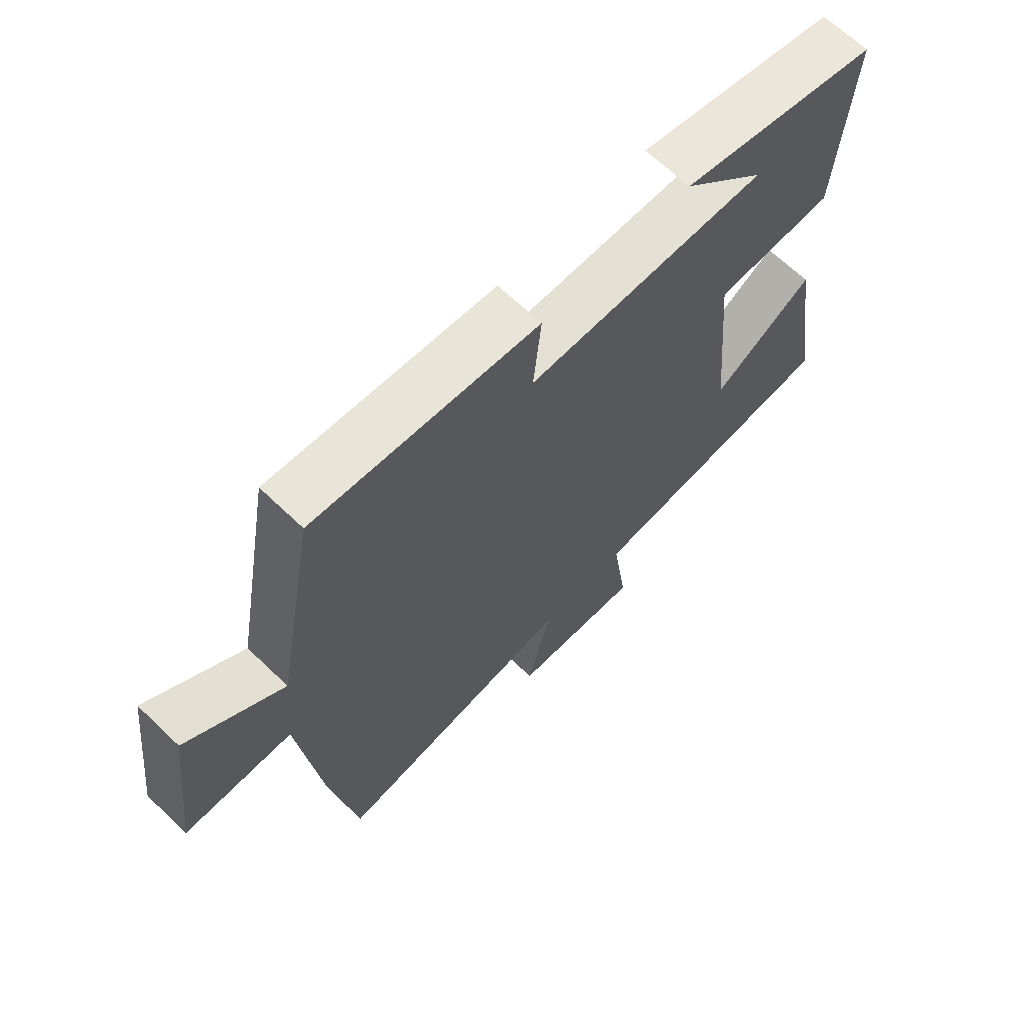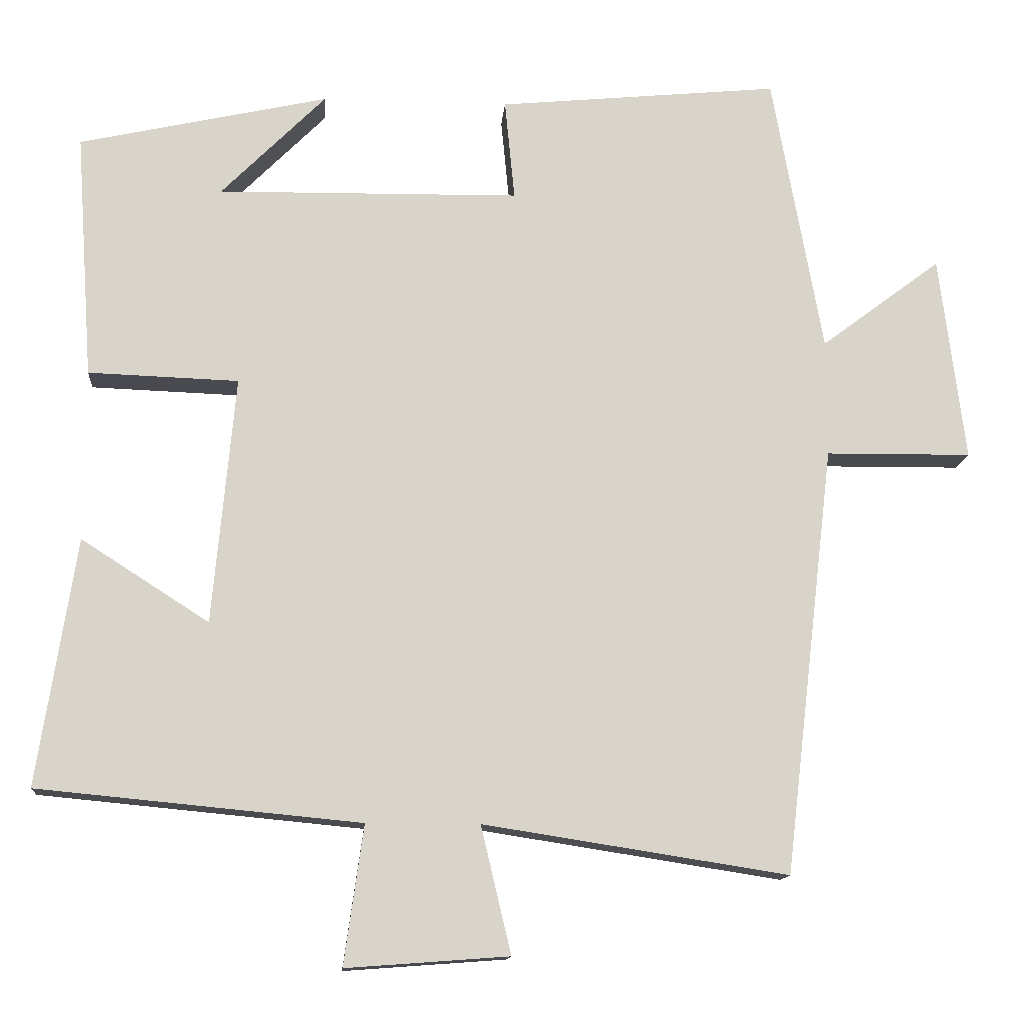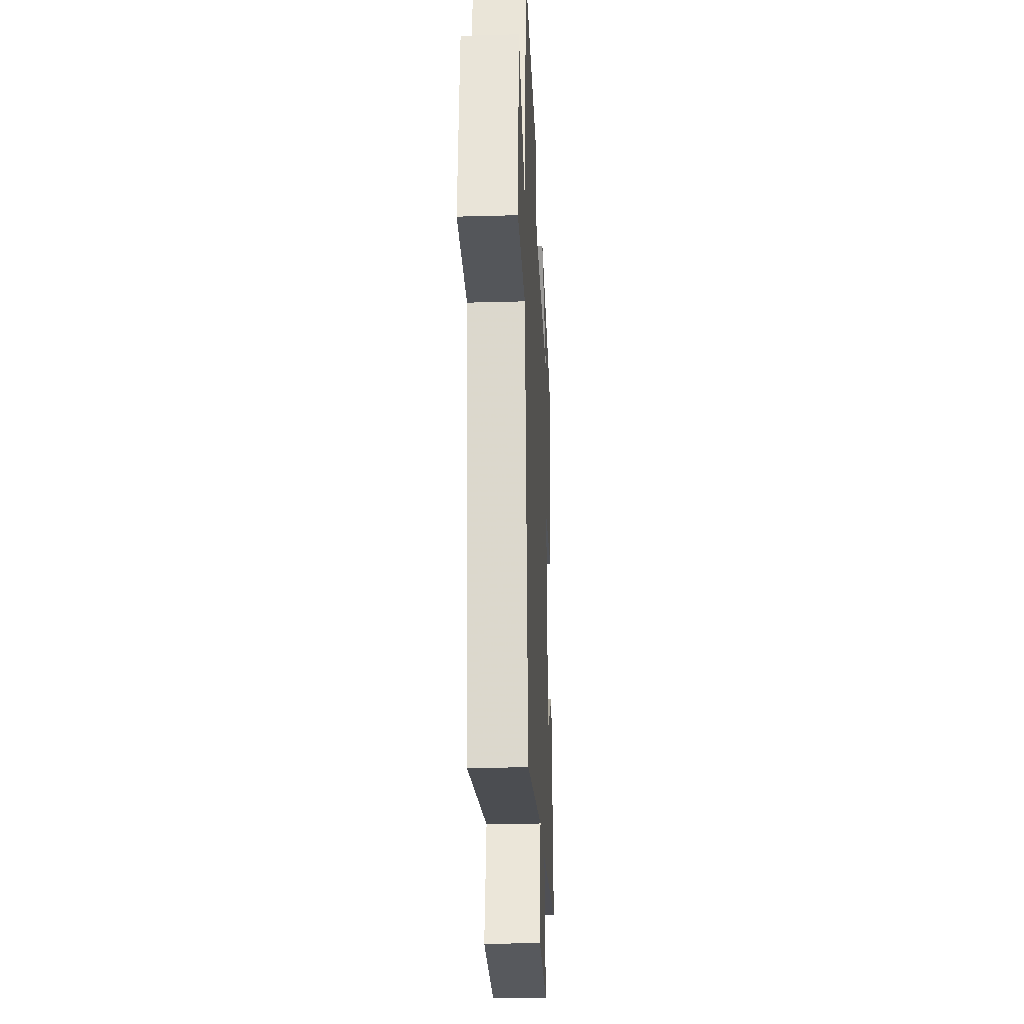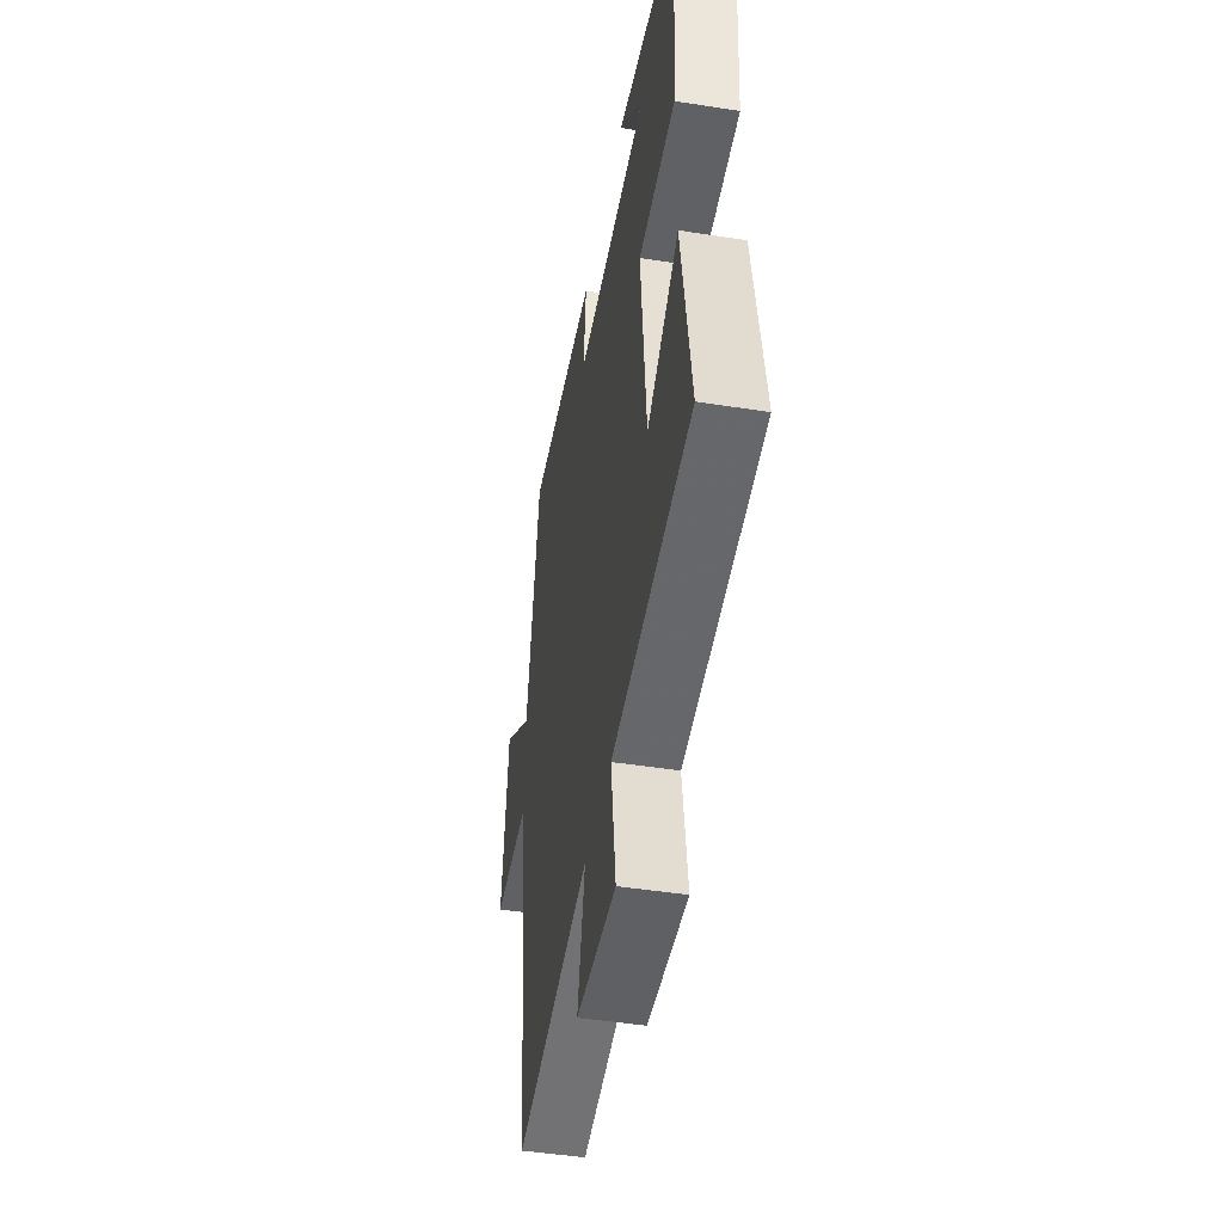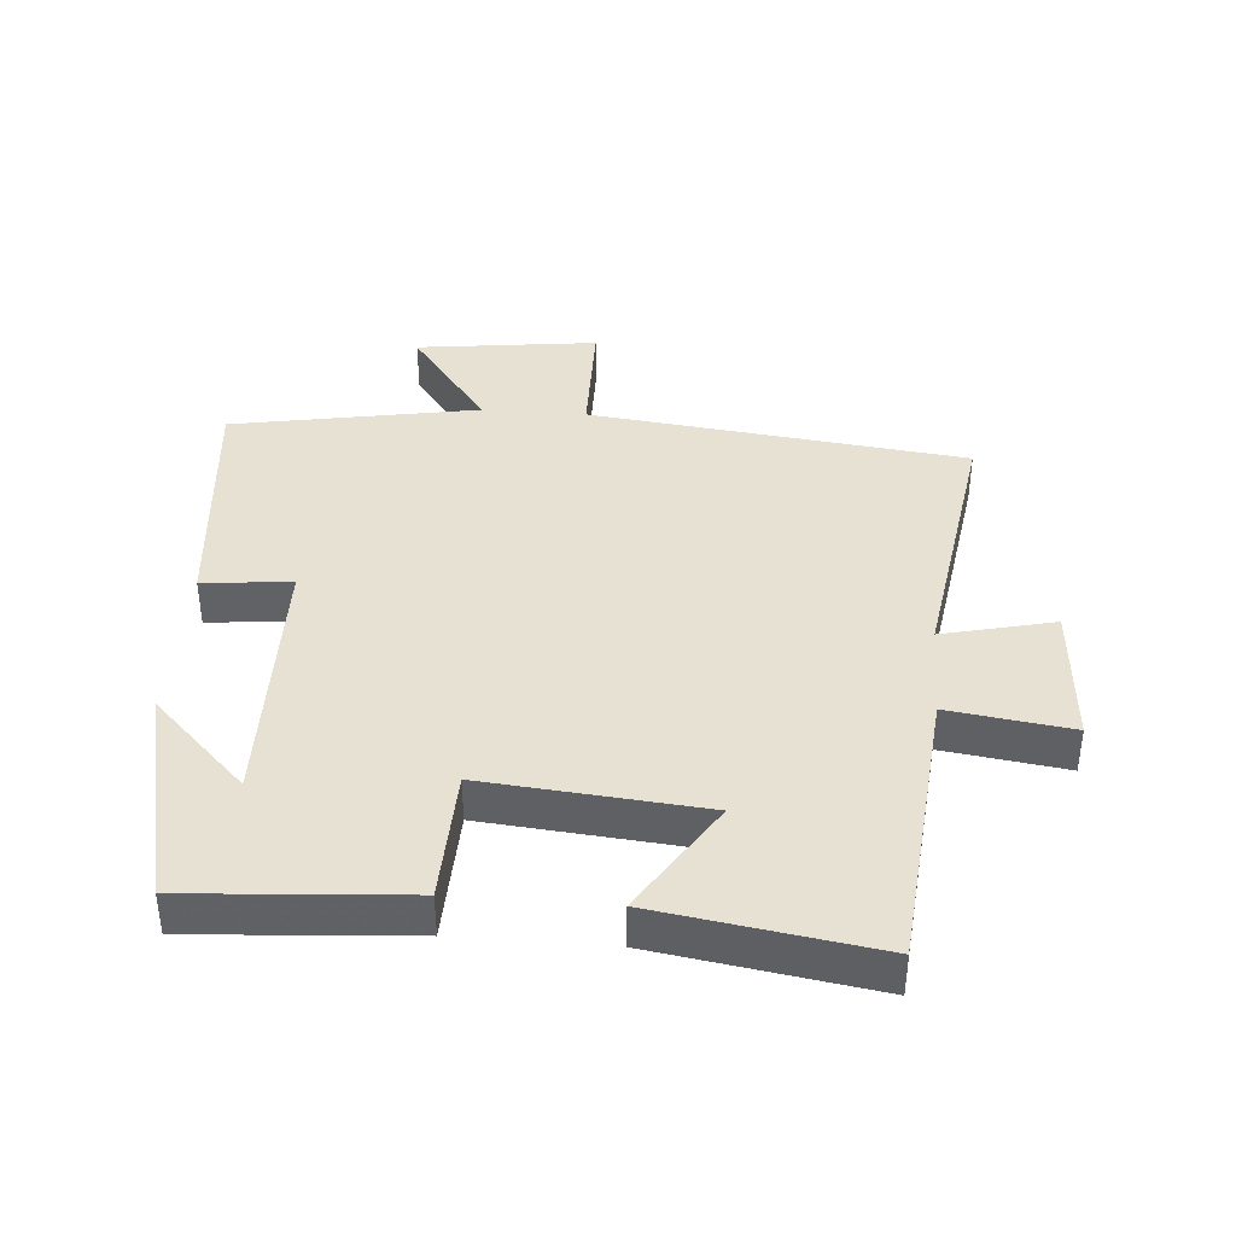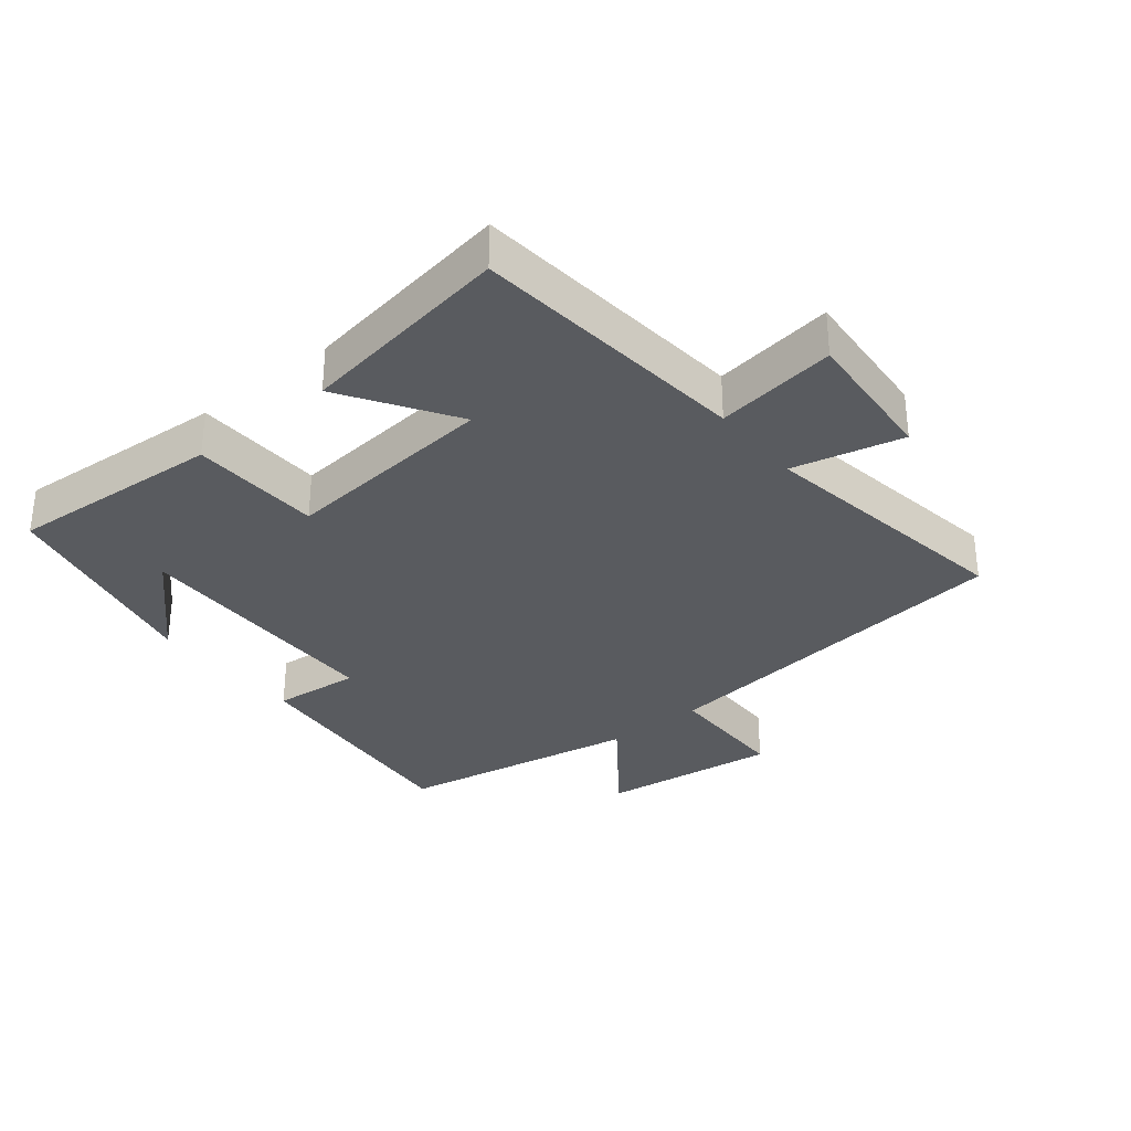
<metadata>
{"format":"obj","ext":"obj","renderer":"f3d","projection":"perspective","resolution":1024,"background":"white","views":[{"elev":66.5,"azim":-46.1,"up":"+Z"},{"elev":-13.4,"azim":175.5,"up":"+Z"},{"elev":-24.9,"azim":-87.4,"up":"+Z"},{"elev":-46.8,"azim":79.9,"up":"+Z"},{"elev":39.5,"azim":94.5,"up":"+Y"},{"elev":-32.4,"azim":129.0,"up":"+Y"}]}
</metadata>
<code>
v -0.433 0.07 -0.563
v -0.5 0.07 0.007
v -0.694 0.07 0.009
v -0.66 0.07 0.283
v -0.5 0.07 0.163
v -0.433 0.07 0.536
v -0.059 0.07 0.5
v -0.072 0.07 0.366
v 0.33 0.07 0.36
v 0.191 0.07 0.5
v 0.523 0.07 0.426
v 0.5 0.07 0.098
v 0.3 0.07 0.091
v 0.33 0.07 -0.239
v 0.5 0.07 -0.13
v 0.551 0.07 -0.459
v 0.122 0.07 -0.5
v 0.148 0.07 -0.685
v -0.068 0.07 -0.669
v -0.028 0.07 -0.5
v -0.433 0 -0.563
v -0.5 0 0.007
v -0.694 0 0.009
v -0.66 0 0.283
v -0.5 0 0.163
v -0.433 0 0.536
v -0.059 0 0.5
v -0.072 0 0.366
v 0.33 0 0.36
v 0.191 0 0.5
v 0.523 0 0.426
v 0.5 0 0.098
v 0.3 0 0.091
v 0.33 0 -0.239
v 0.5 0 -0.13
v 0.551 0 -0.459
v 0.122 0 -0.5
v 0.148 0 -0.685
v -0.068 0 -0.669
v -0.028 0 -0.5
f 17 18 19 20
f 15 16 17 20
f 14 15 20
f 13 14 20 1
f 11 12 13
f 11 13 1 2
f 9 10 11
f 9 11 2 3
f 8 9 3
f 5 6 7 8
f 5 8 3
f 3 4 5
f 40 39 38 37
f 40 37 36 35
f 40 35 34
f 21 40 34 33
f 33 32 31
f 22 21 33 31
f 31 30 29
f 23 22 31 29
f 23 29 28
f 28 27 26 25
f 23 28 25
f 25 24 23
f 1 21 22 2
f 2 22 23 3
f 3 23 24 4
f 4 24 25 5
f 5 25 26 6
f 6 26 27 7
f 7 27 28 8
f 8 28 29 9
f 9 29 30 10
f 10 30 31 11
f 11 31 32 12
f 12 32 33 13
f 13 33 34 14
f 14 34 35 15
f 15 35 36 16
f 16 36 37 17
f 17 37 38 18
f 18 38 39 19
f 19 39 40 20
f 20 40 21 1

</code>
